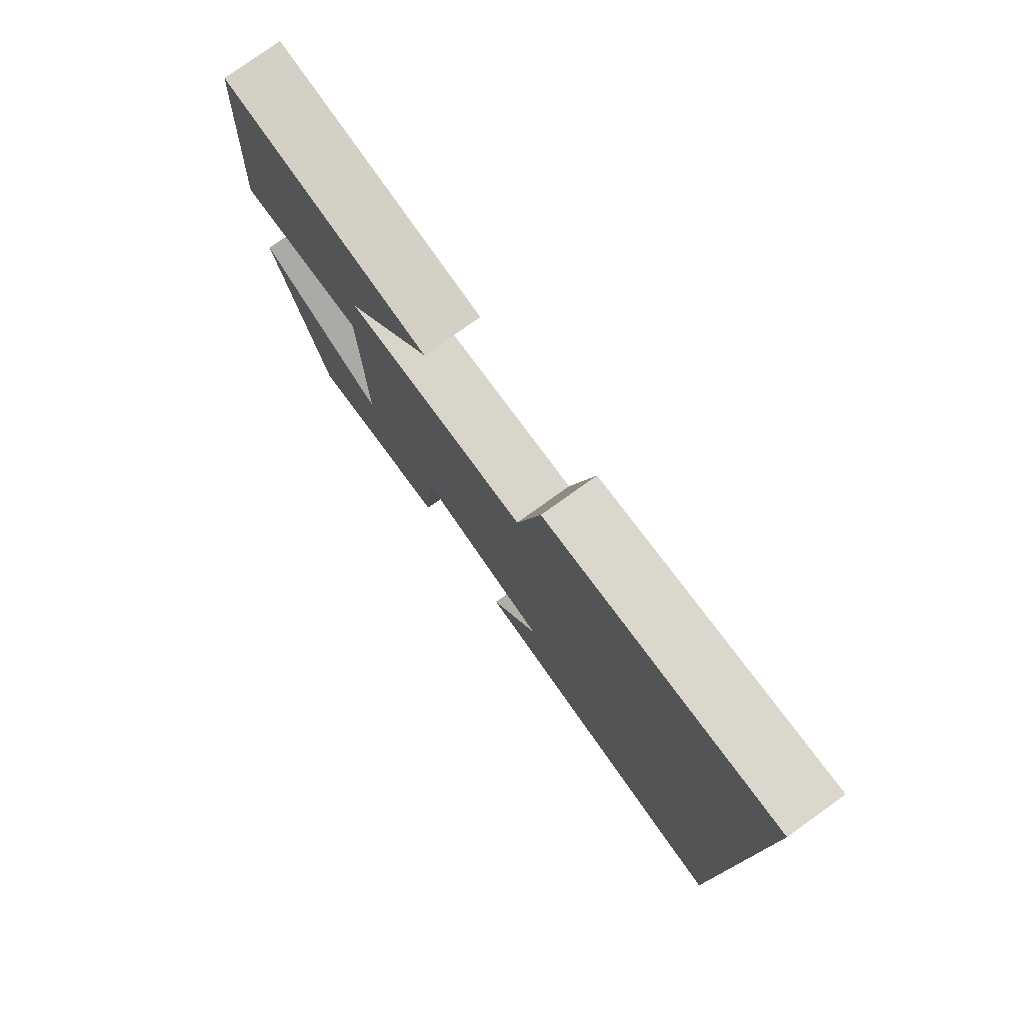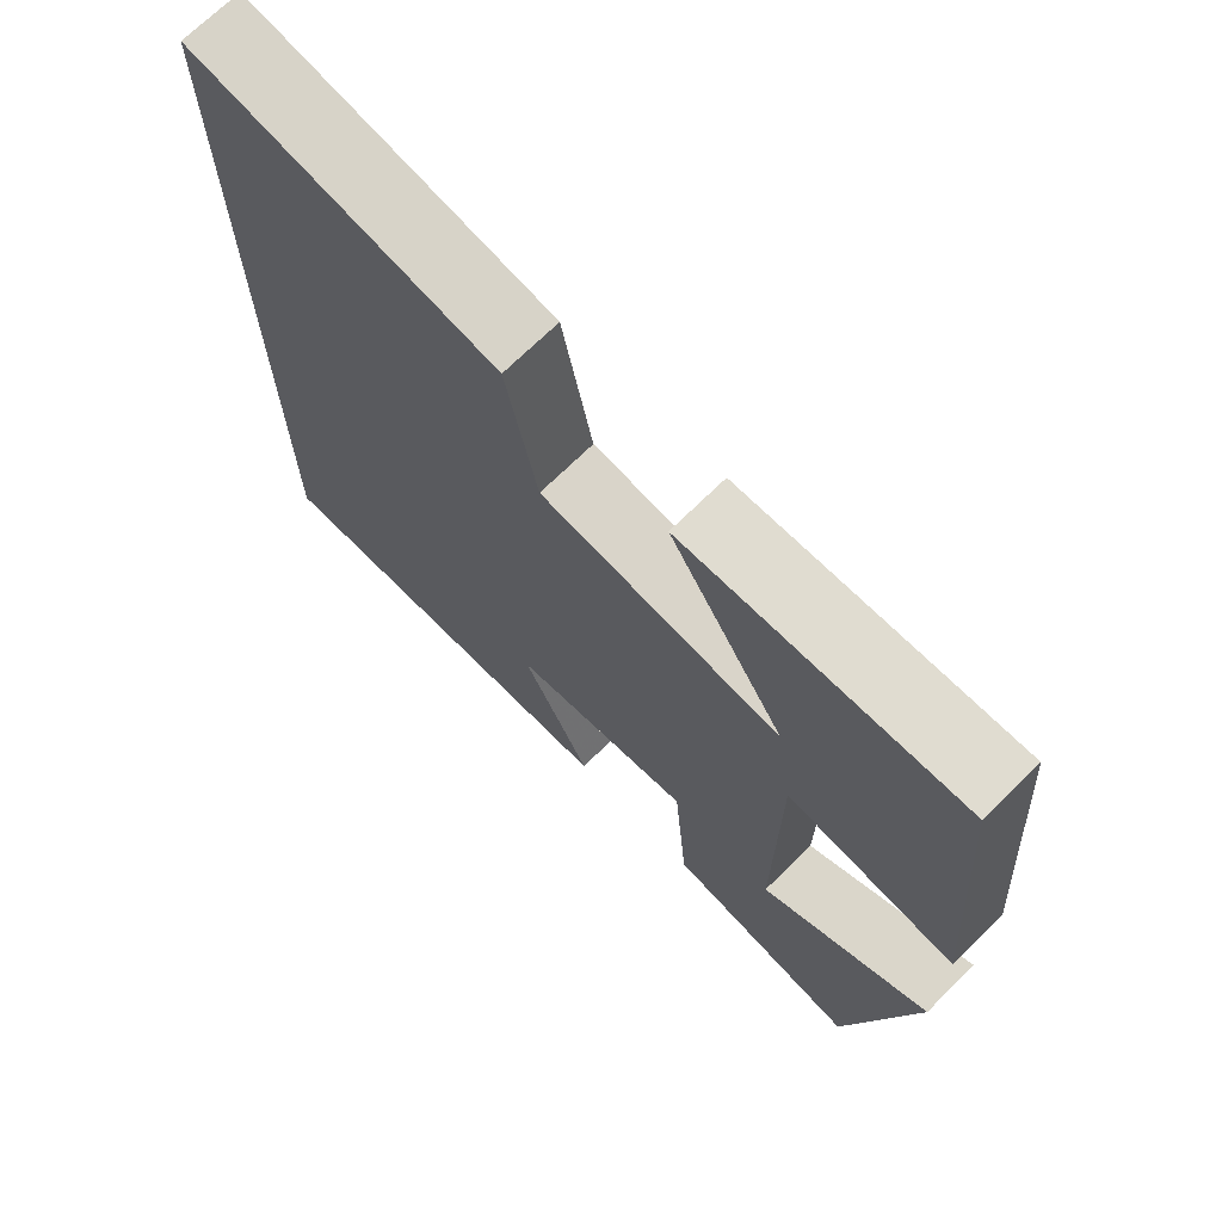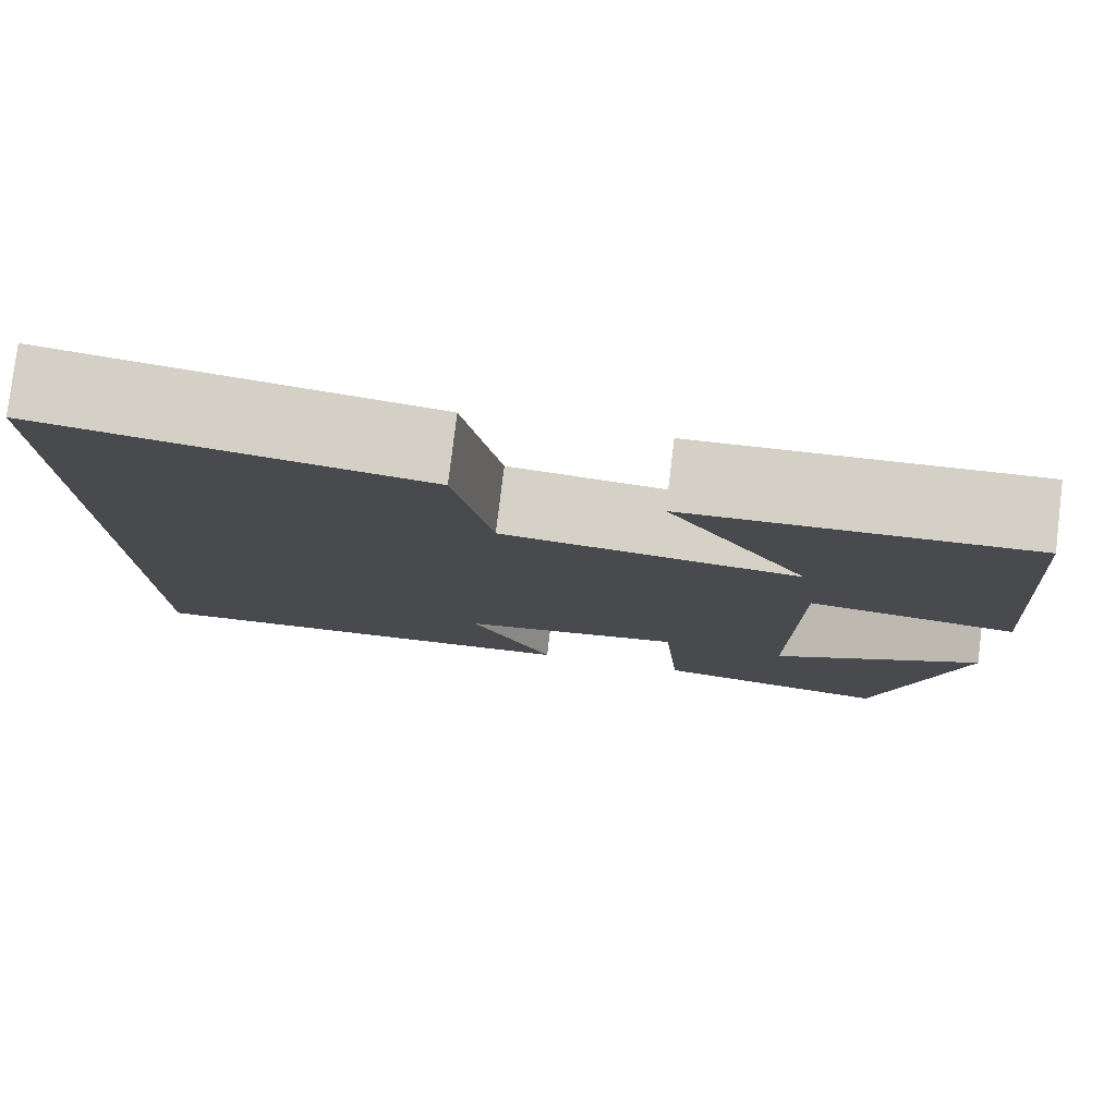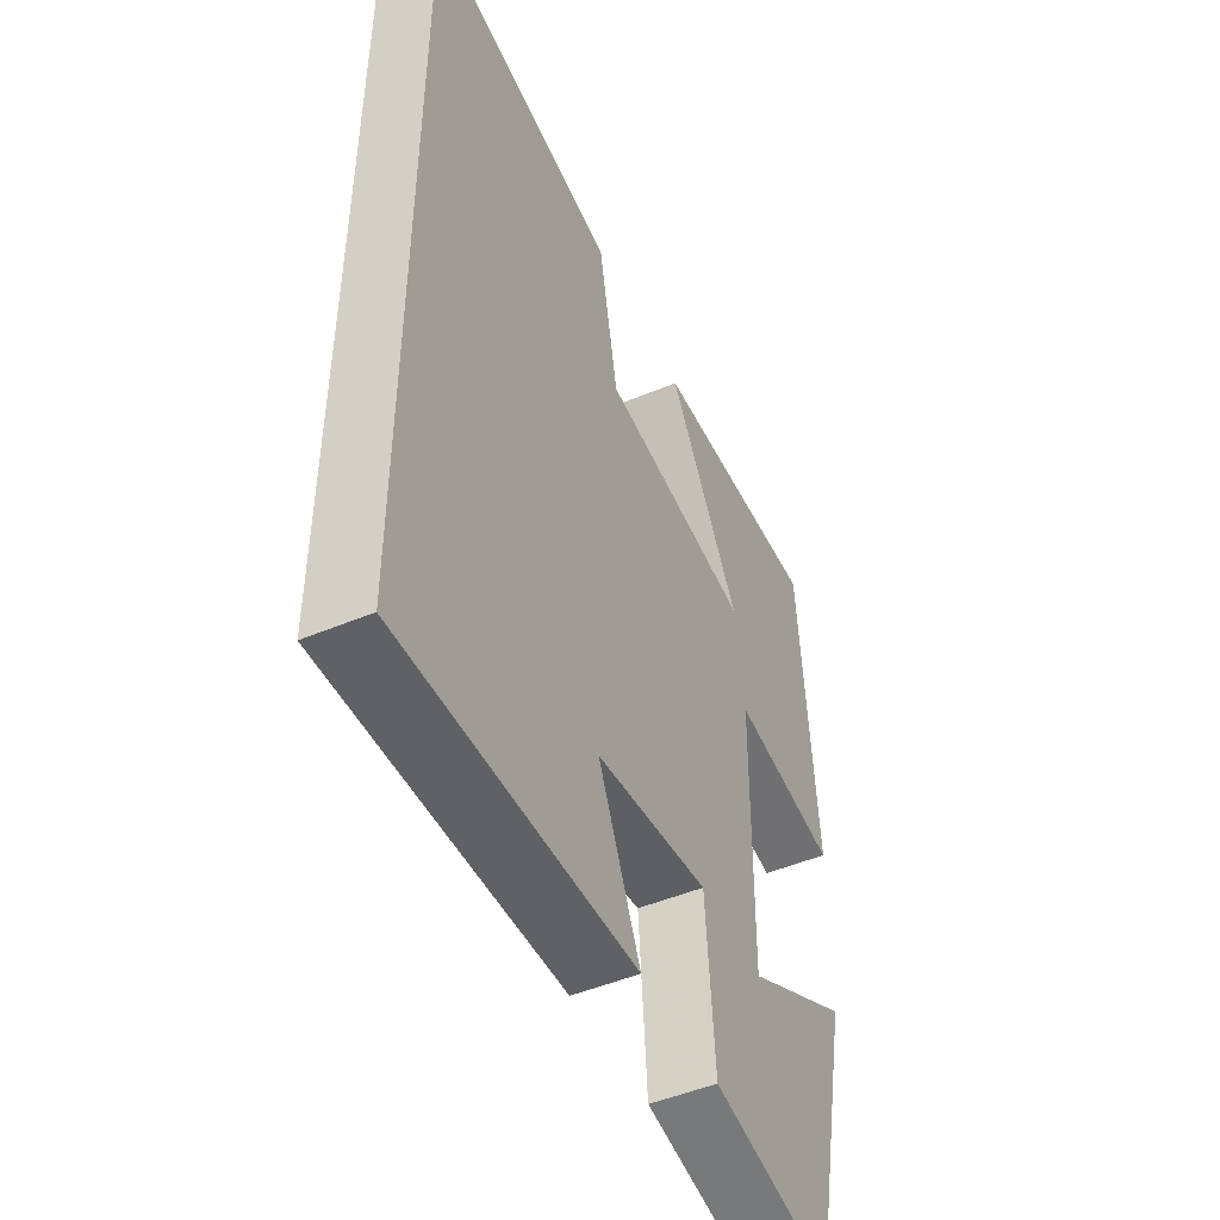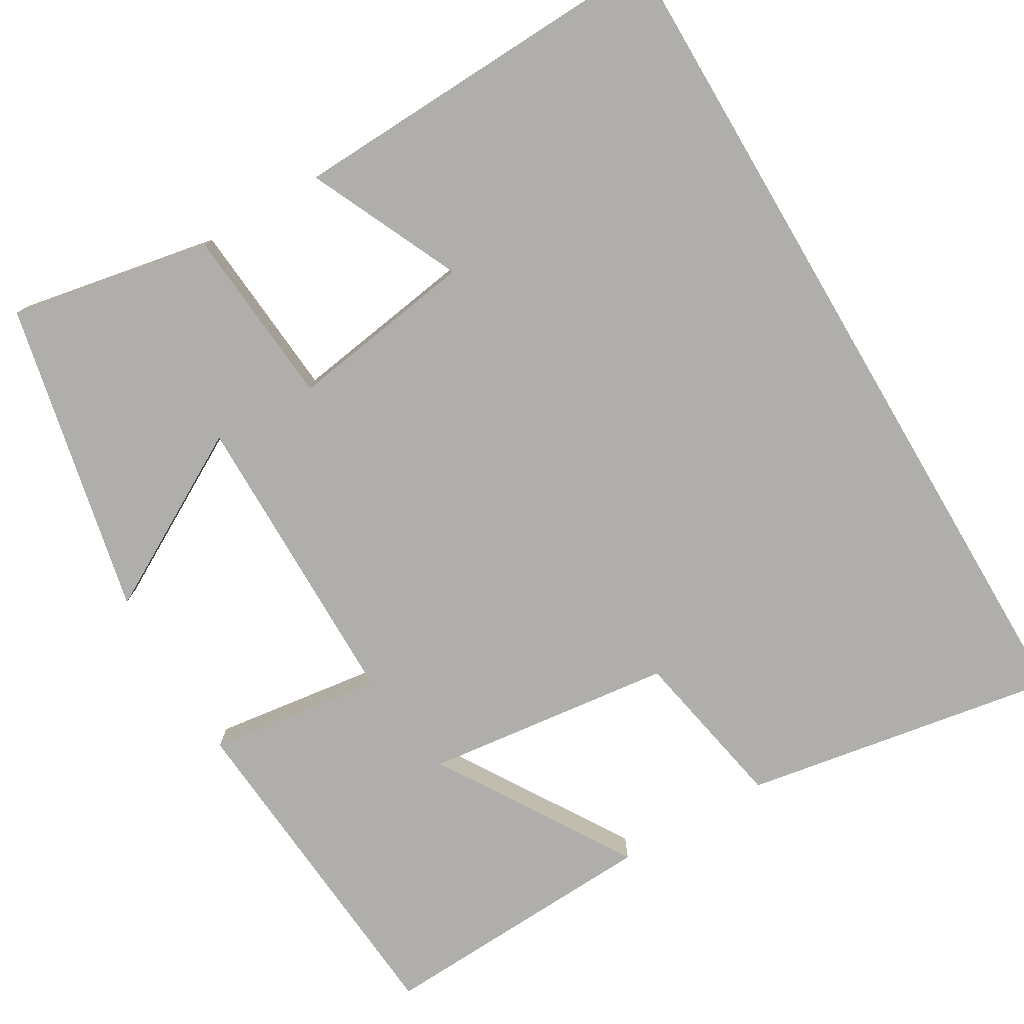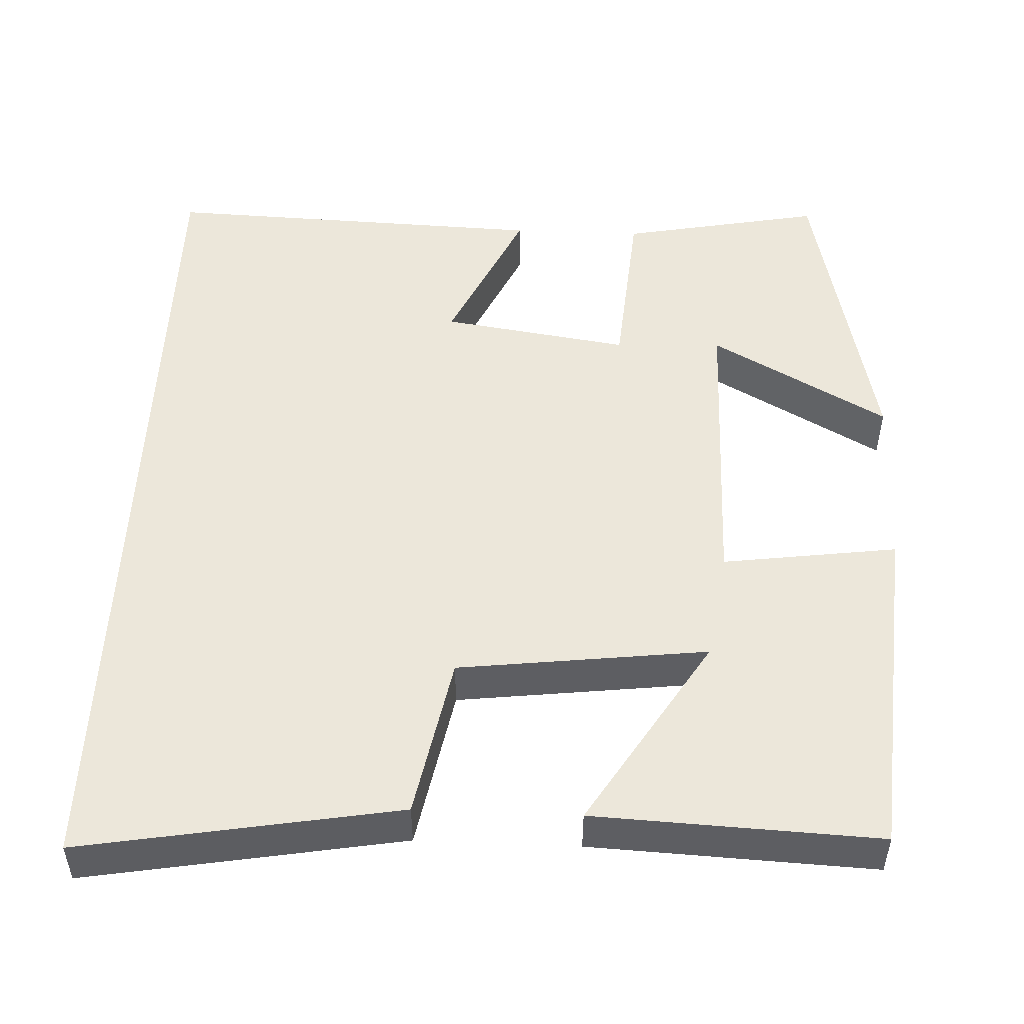
<metadata>
{"format":"obj","ext":"obj","renderer":"f3d","projection":"perspective","resolution":1024,"background":"white","views":[{"elev":78.7,"azim":-125.5,"up":"+Z"},{"elev":70.8,"azim":45.5,"up":"+Z"},{"elev":79.4,"azim":6.9,"up":"+Z"},{"elev":-48.4,"azim":-64.9,"up":"+Z"},{"elev":-77.6,"azim":-149.5,"up":"+Y"},{"elev":50.3,"azim":2.4,"up":"+Y"}]}
</metadata>
<code>
v -0.5 0.07 0.569
v -0.099 0.07 0.5
v -0.059 0.07 0.293
v 0.257 0.07 0.255
v 0.105 0.07 0.5
v 0.465 0.07 0.517
v 0.5 0.07 0.081
v 0.278 0.07 0.111
v 0.276 0.07 -0.277
v 0.5 0.07 -0.151
v 0.414 0.07 -0.549
v 0.158 0.07 -0.5
v 0.139 0.07 -0.272
v -0.099 0.07 -0.308
v -0.01 0.07 -0.5
v -0.5 0.07 -0.519
v -0.5 0 0.569
v -0.099 0 0.5
v -0.059 0 0.293
v 0.257 0 0.255
v 0.105 0 0.5
v 0.465 0 0.517
v 0.5 0 0.081
v 0.278 0 0.111
v 0.276 0 -0.277
v 0.5 0 -0.151
v 0.414 0 -0.549
v 0.158 0 -0.5
v 0.139 0 -0.272
v -0.099 0 -0.308
v -0.01 0 -0.5
v -0.5 0 -0.519
f 14 15 16
f 1 2 3
f 16 1 3
f 14 16 3
f 13 14 3 4
f 12 13 4
f 9 10 11 12
f 8 9 12 4
f 7 8 4
f 4 5 6 7
f 32 31 30
f 19 18 17
f 19 17 32
f 19 32 30
f 20 19 30 29
f 20 29 28
f 28 27 26 25
f 20 28 25 24
f 20 24 23
f 23 22 21 20
f 1 17 18 2
f 2 18 19 3
f 3 19 20 4
f 4 20 21 5
f 5 21 22 6
f 6 22 23 7
f 7 23 24 8
f 8 24 25 9
f 9 25 26 10
f 10 26 27 11
f 11 27 28 12
f 12 28 29 13
f 13 29 30 14
f 14 30 31 15
f 15 31 32 16
f 16 32 17 1

</code>
